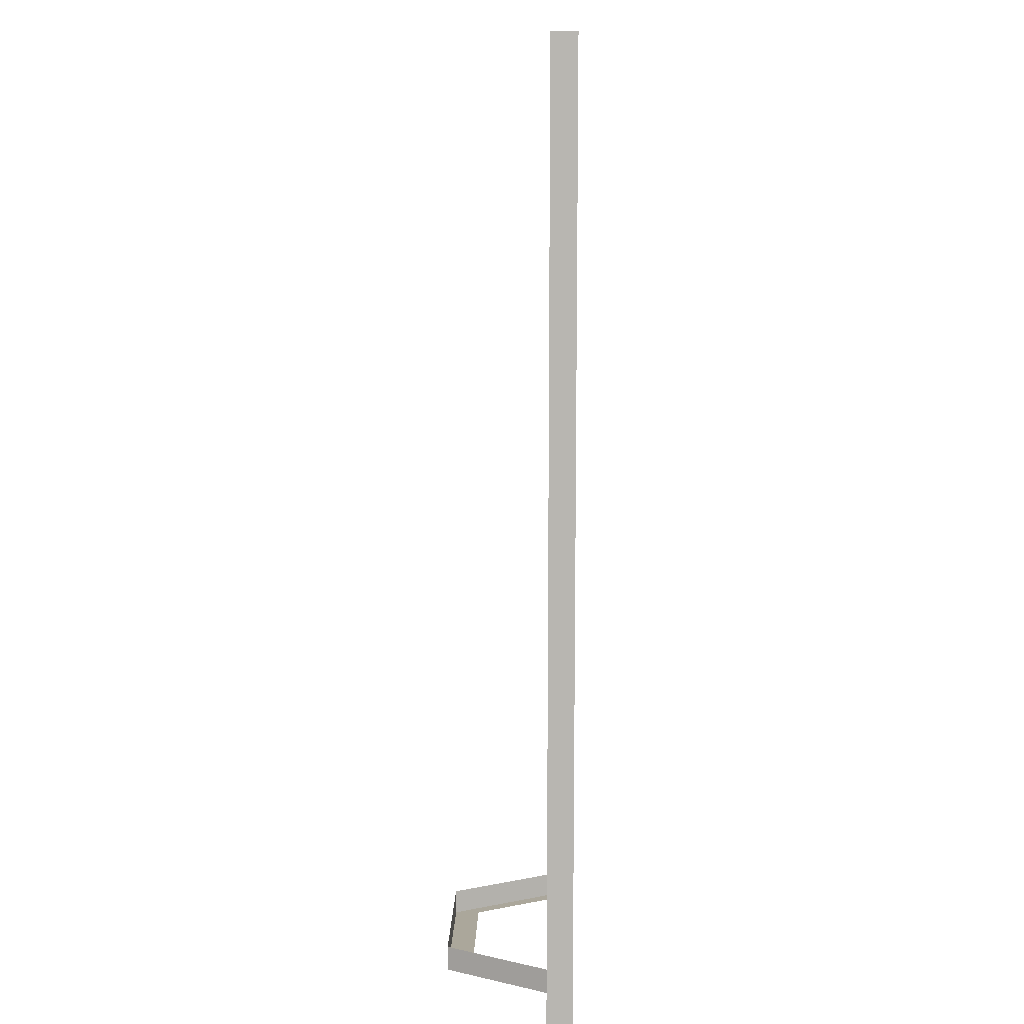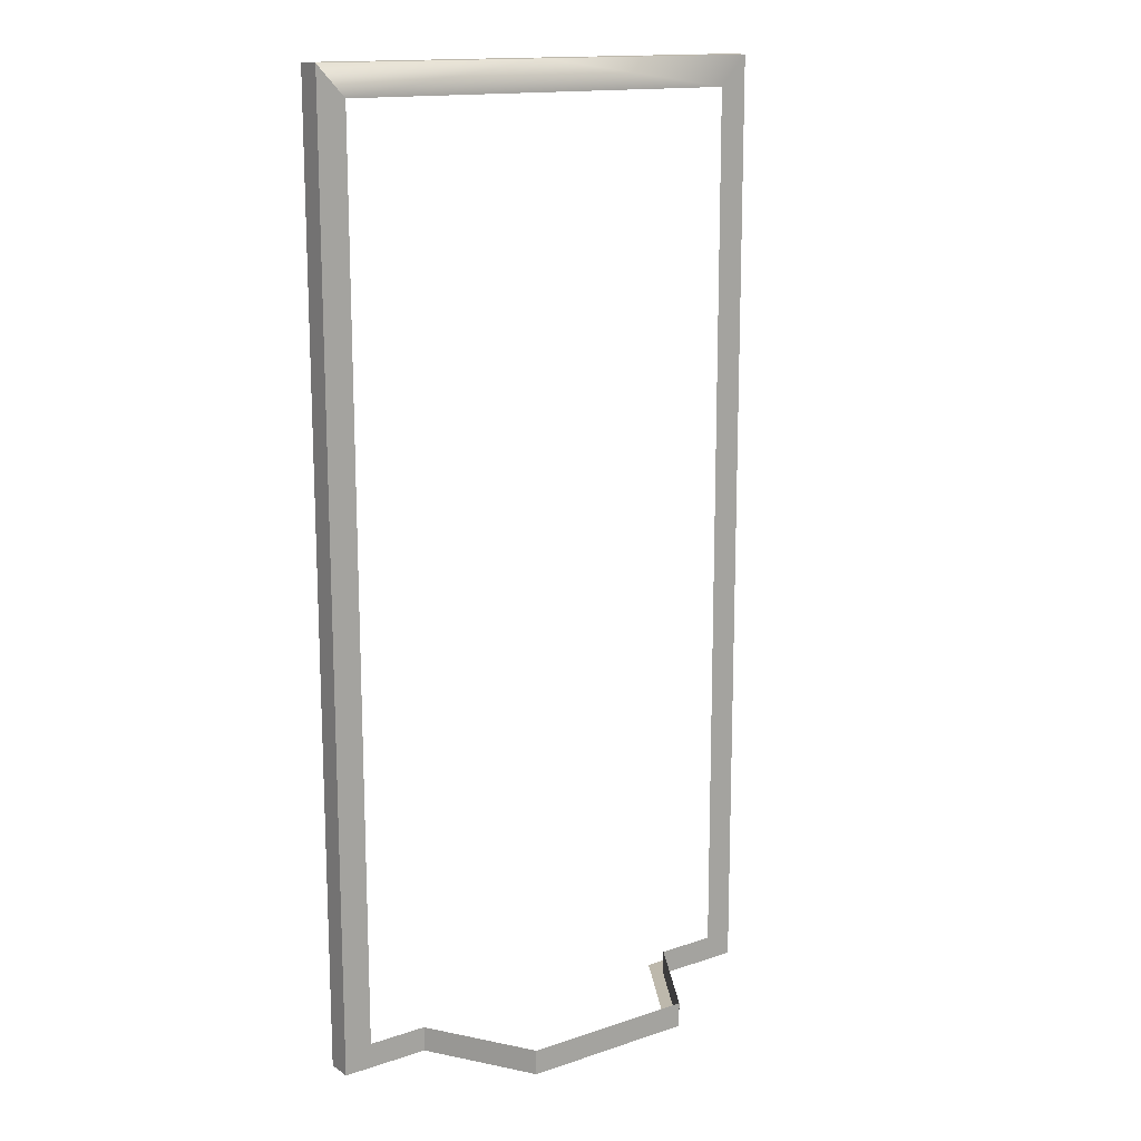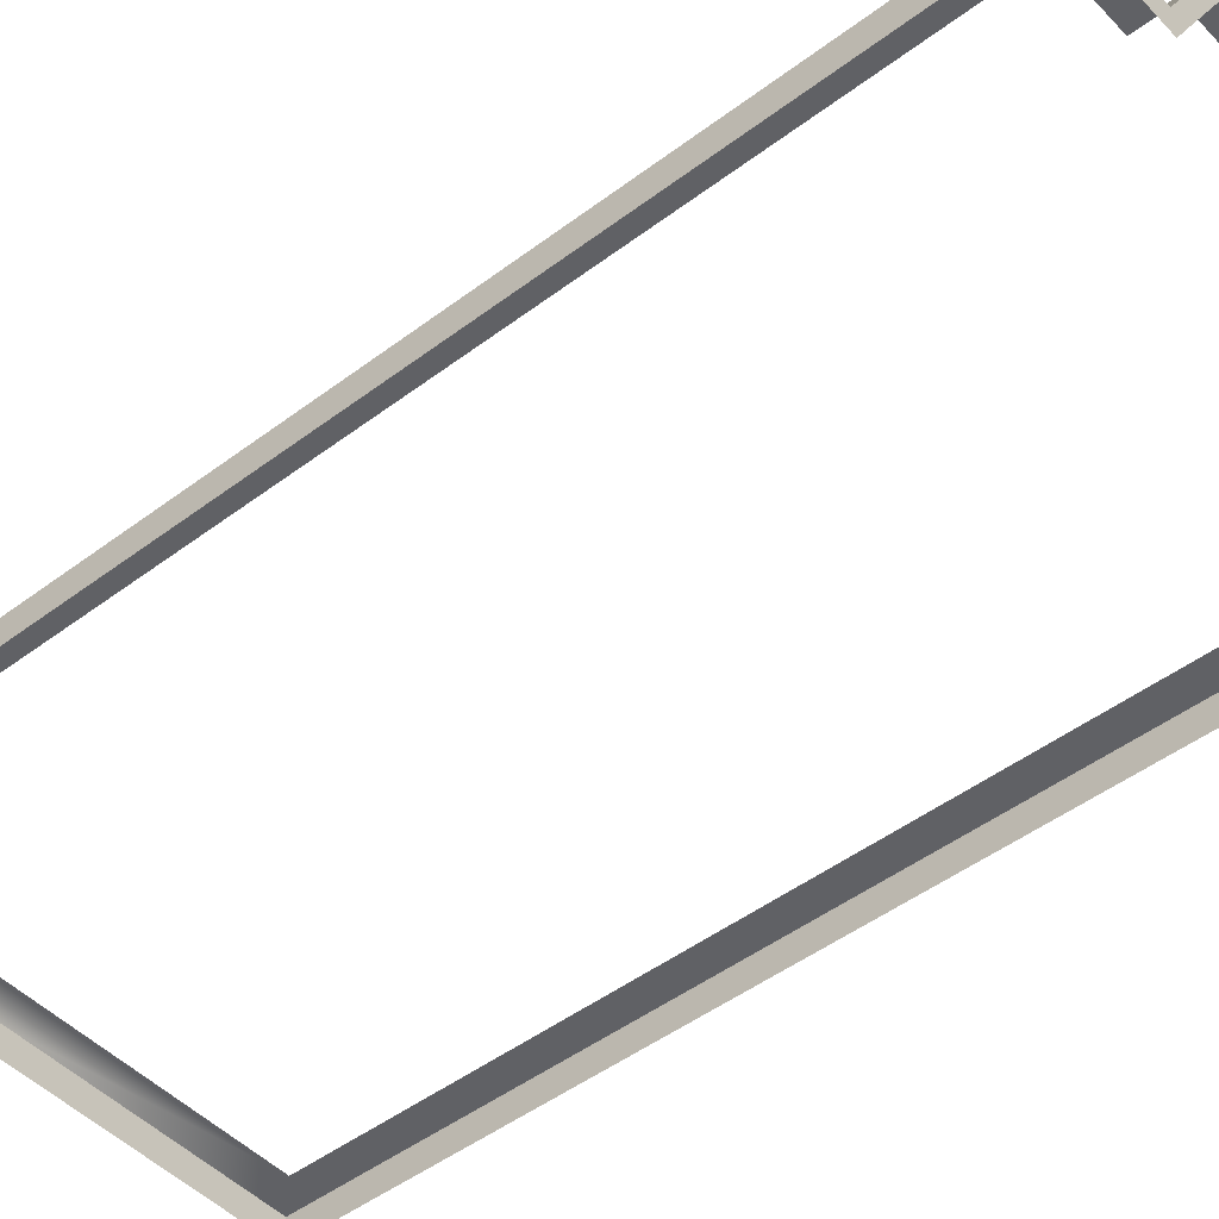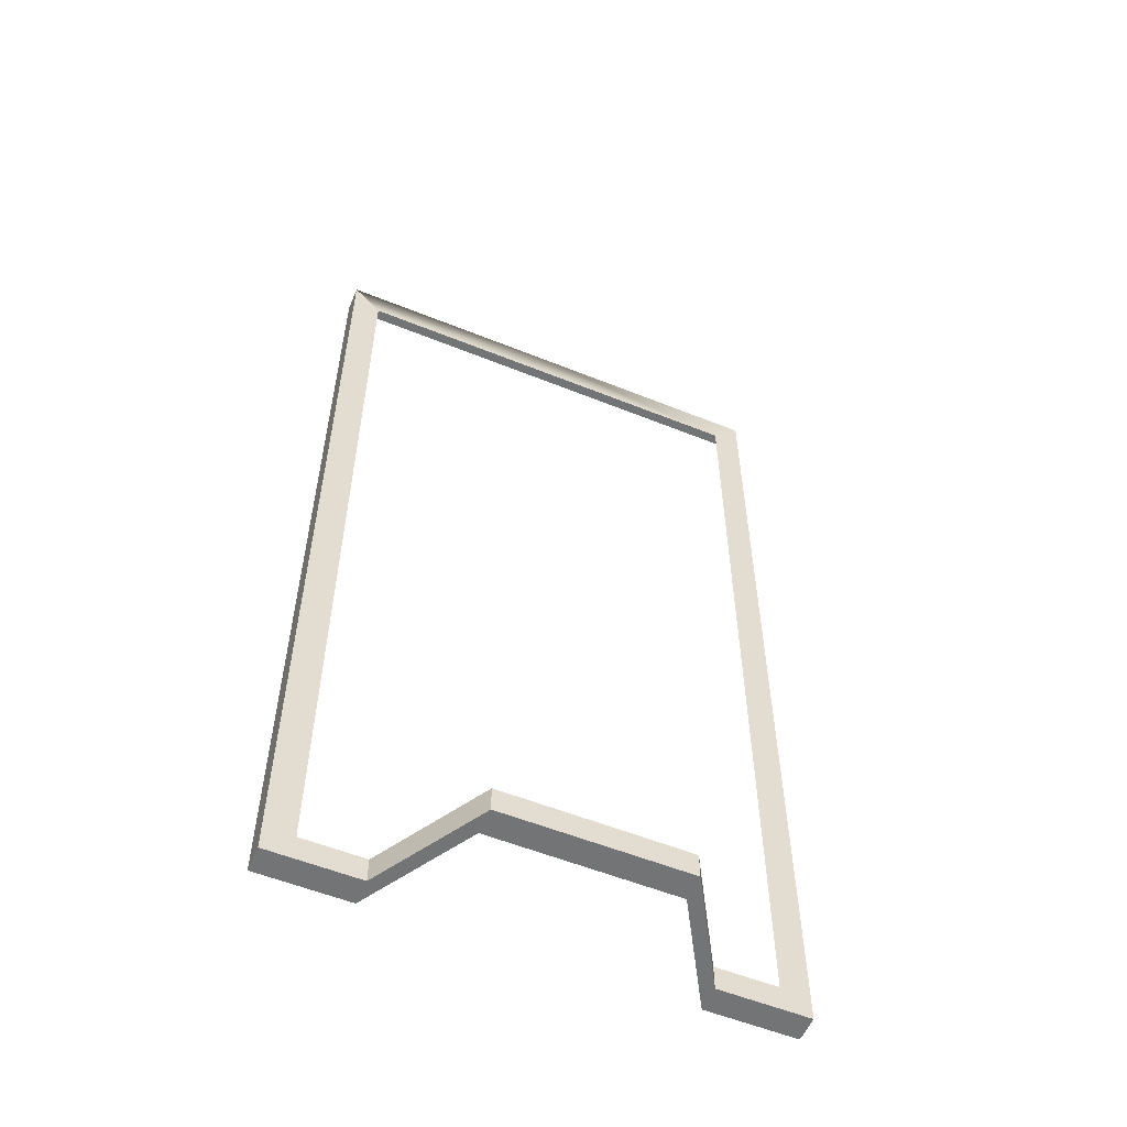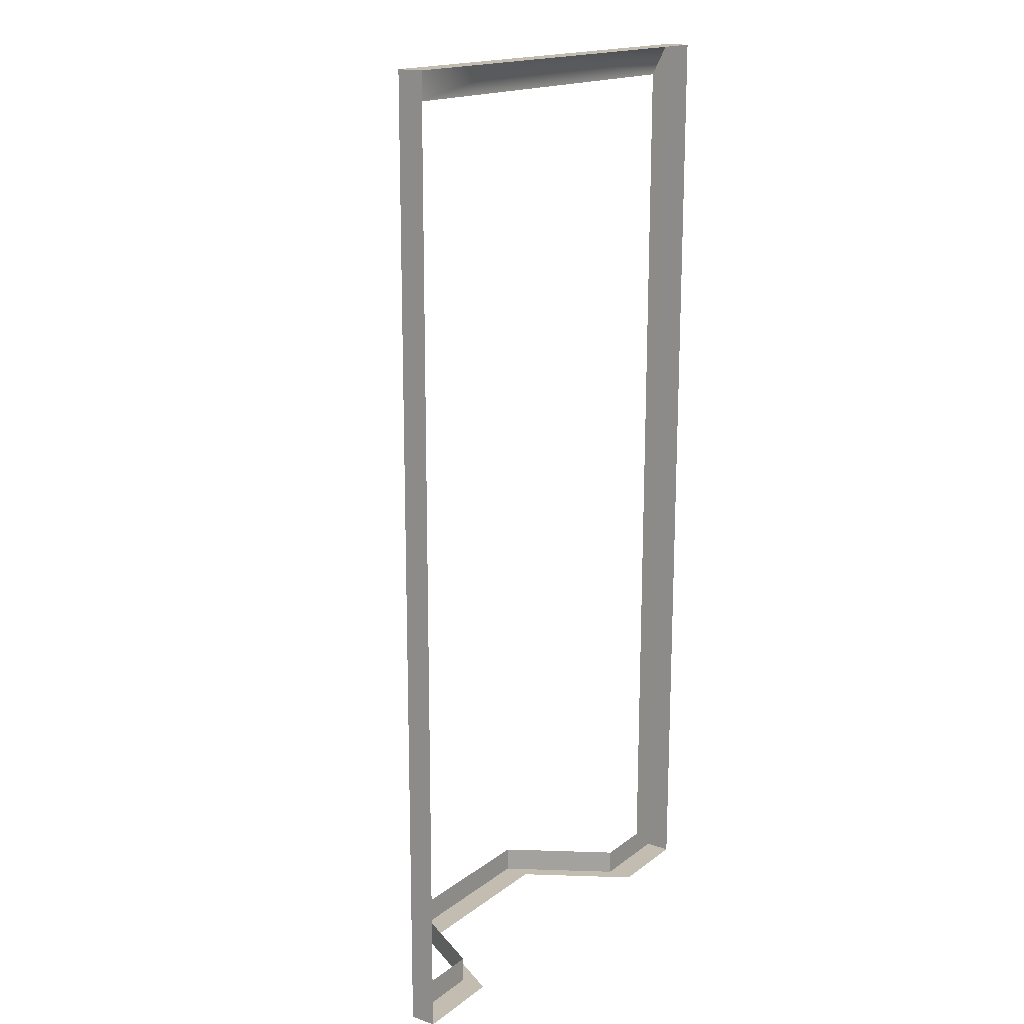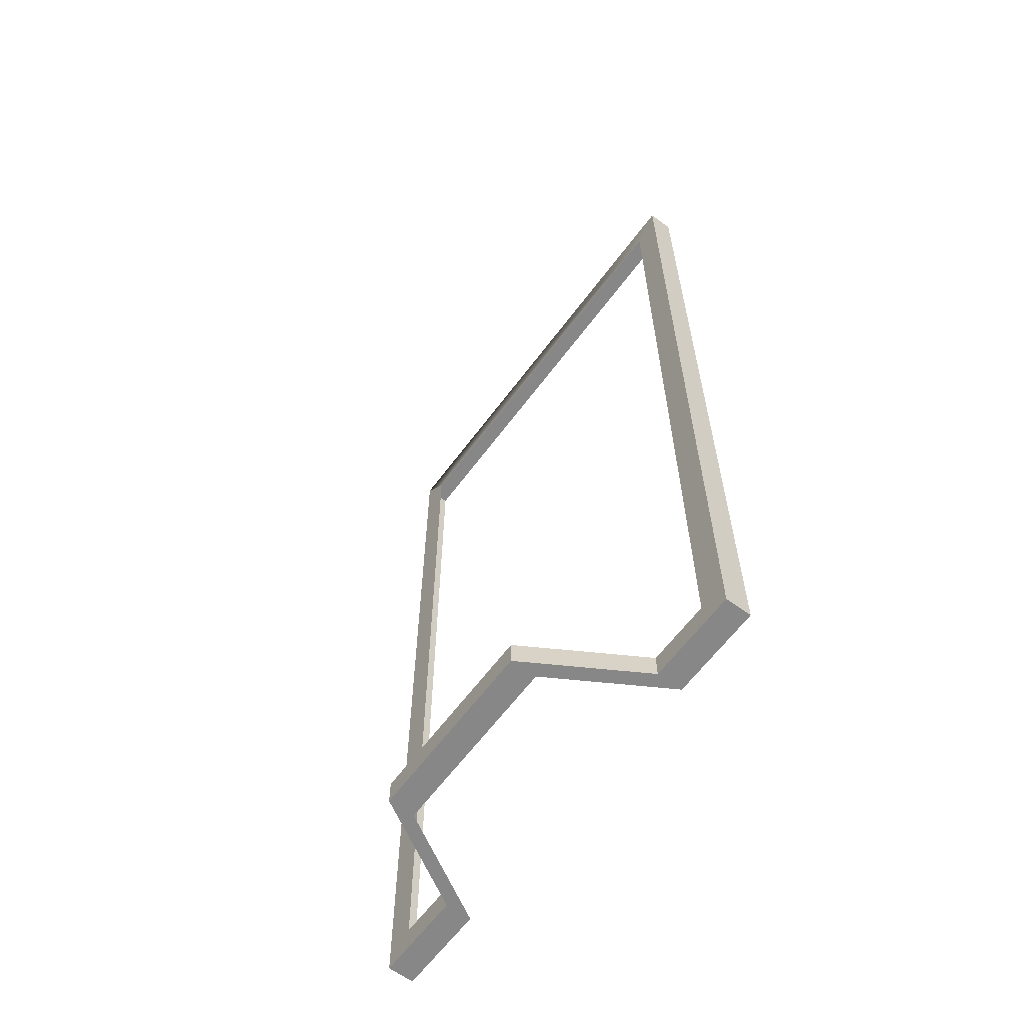
<metadata>
{"format":"obj","ext":"obj","renderer":"f3d","projection":"perspective","resolution":1024,"background":"white","views":[{"elev":8.1,"azim":91.3,"up":"+Y"},{"elev":14.9,"azim":-35.6,"up":"+Y"},{"elev":-47.1,"azim":-49.4,"up":"+Z"},{"elev":-56.1,"azim":-22.9,"up":"+Y"},{"elev":16.7,"azim":124.2,"up":"+Y"},{"elev":-62.5,"azim":53.5,"up":"+Y"}]}
</metadata>
<code>
g Eff_Nos_Reload_01
v -0.08162 0.1582 -0.01166
v 0.08162 0.1582 -0.01166
v -2.599e-07 0.1582 -0.01167
v 9.179e-08 -0.1589 0.03344
v -0.03 -0.1675 0.03345
v -0.03 -0.1589 0.03344
v 1.025e-07 -0.1675 0.03345
v 0.03 -0.1675 0.03345
v 0.03 -0.1589 0.03344
v -0.08162 -0.1676 -0.002477
v -0.05116 -0.159 -0.002488
v -0.05116 -0.1676 -0.002477
v -0.07185 -0.159 -0.002488
v -0.07185 0.1478 -0.002887
v -0.08162 0.1582 -0.0029
v -0.08162 0.1582 -0.0029
v -2.611e-07 0.1582 -0.002914
v -2.48e-07 0.1478 -0.002899
v 0.07185 0.1478 -0.002887
v 0.08162 0.1582 -0.0029
v 0.07185 -0.159 -0.002488
v 0.08162 -0.1676 -0.002477
v 0.05116 -0.159 -0.002488
v 0.05116 -0.1676 -0.002477
v 0.05116 -0.1676 -0.01124
v 0.05116 -0.1676 -0.002477
v 0.08162 -0.1676 -0.002477
v 0.08162 -0.1676 -0.01124
v 0.08162 -0.1676 -0.01124
v 0.08162 -0.1676 -0.002477
v 0.08162 0.1582 -0.0029
v 0.08162 0.1582 -0.01166
v 0.08162 0.1582 -0.01166
v 0.08162 0.1582 -0.0029
v -2.611e-07 0.1582 -0.002914
v -2.599e-07 0.1582 -0.01167
v -0.08162 0.1582 -0.0029
v -0.08162 0.1582 -0.01166
v -0.08162 0.1582 -0.01166
v -0.08162 0.1582 -0.0029
v -0.08162 -0.1676 -0.002477
v -0.08162 -0.1676 -0.01124
v -0.08162 -0.1676 -0.01124
v -0.08162 -0.1676 -0.002477
v -0.05116 -0.1676 -0.002477
v -0.05116 -0.1676 -0.01124
v -0.03 -0.1675 0.02469
v -0.03 -0.1675 0.03345
v 1.025e-07 -0.1675 0.03345
v 1.037e-07 -0.1675 0.02469
v 0.03 -0.1675 0.03345
v 0.03 -0.1675 0.02469
v -0.03 -0.1675 0.02469
v -0.05116 -0.1676 -0.01124
v -0.05116 -0.1676 -0.002477
v -0.03 -0.1675 0.03345
v -0.03 -0.1675 0.03345
v -0.05116 -0.1676 -0.002477
v -0.05116 -0.159 -0.002488
v -0.03 -0.1589 0.03344
v 0.03 -0.1589 0.03344
v 0.05116 -0.159 -0.002488
v 0.05116 -0.1676 -0.002477
v 0.03 -0.1675 0.03345
v 0.03 -0.1675 0.03345
v 0.05116 -0.1676 -0.002477
v 0.05116 -0.1676 -0.01124
v 0.03 -0.1675 0.02469
g Eff_Nos_Reload_01_0
f 3 2 1
f 6 5 4
f 5 7 4
f 7 8 4
f 8 9 4
f 12 11 10
f 11 13 10
f 13 14 10
f 14 15 10
f 17 16 14
f 18 17 14
f 17 18 19
f 20 17 19
f 19 21 20
f 21 22 20
f 21 23 22
f 23 24 22
f 27 26 25
f 28 27 25
f 31 30 29
f 32 31 29
f 35 34 33
f 36 35 33
f 37 35 36
f 38 37 36
f 41 40 39
f 42 41 39
f 45 44 43
f 46 45 43
f 49 48 47
f 50 49 47
f 51 49 50
f 52 51 50
f 55 54 53
f 56 55 53
f 59 58 57
f 60 59 57
f 63 62 61
f 64 63 61
f 67 66 65
f 68 67 65

</code>
